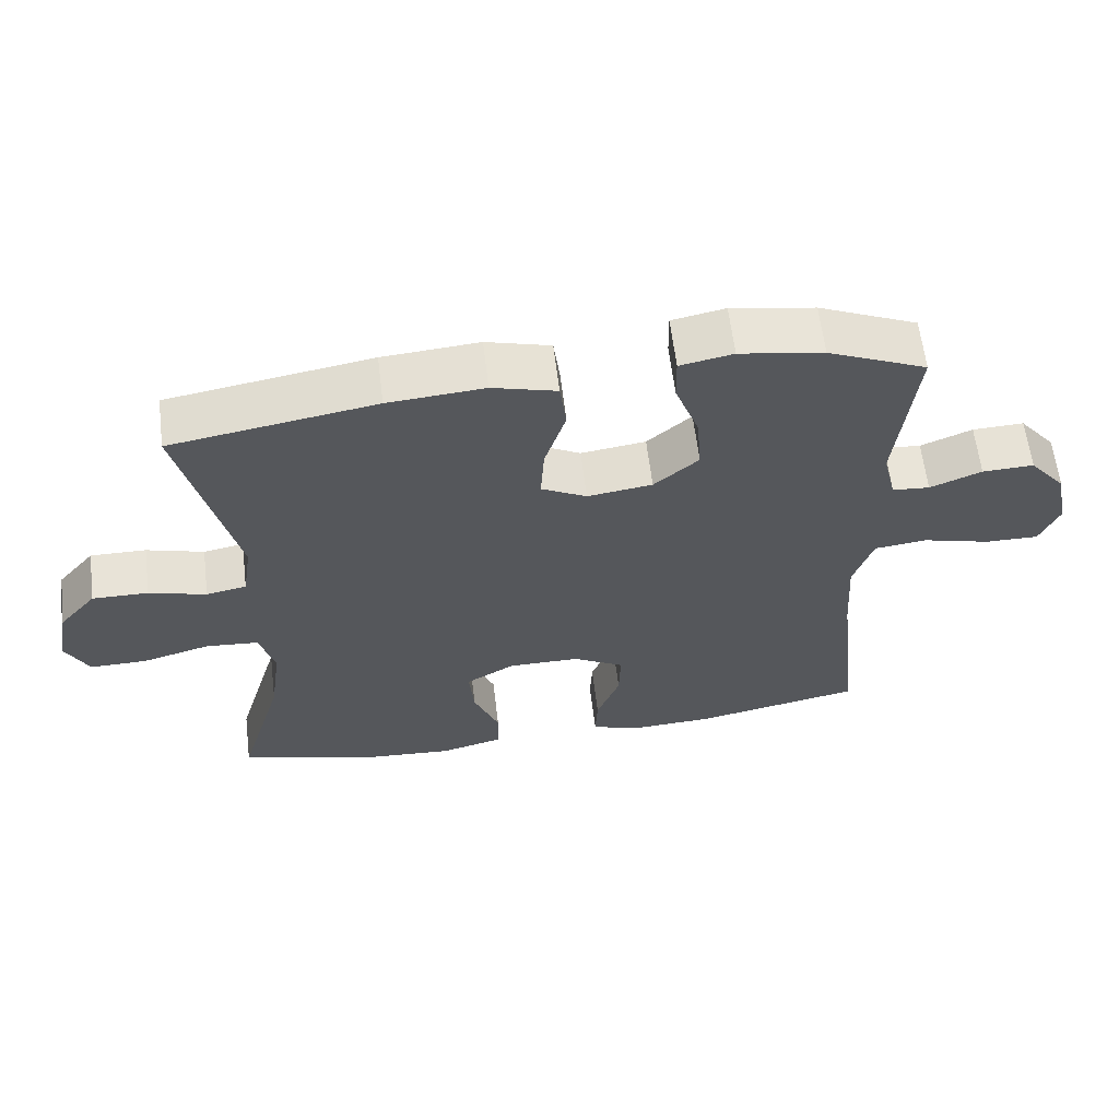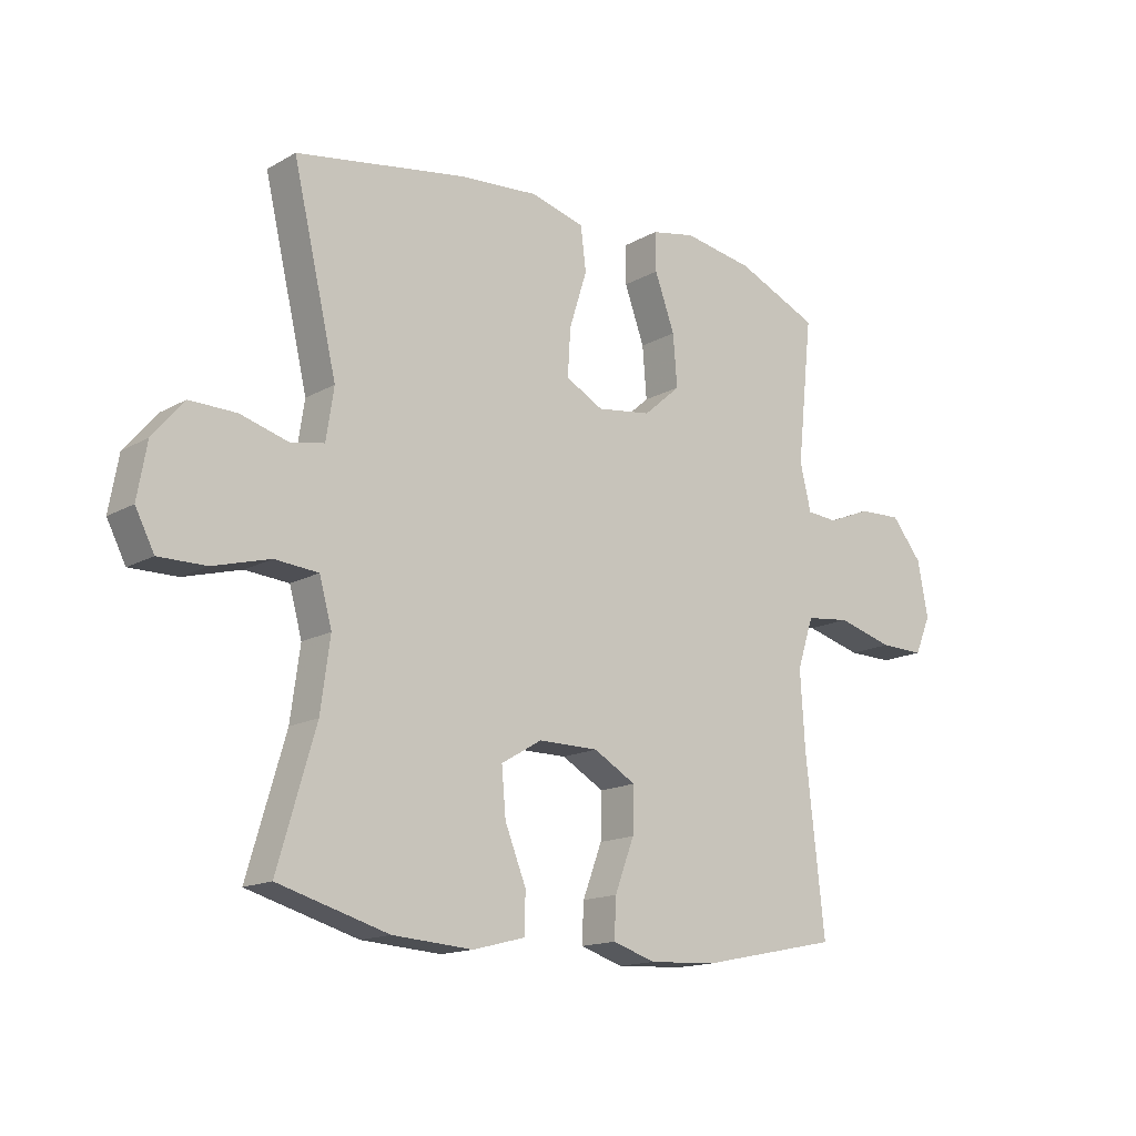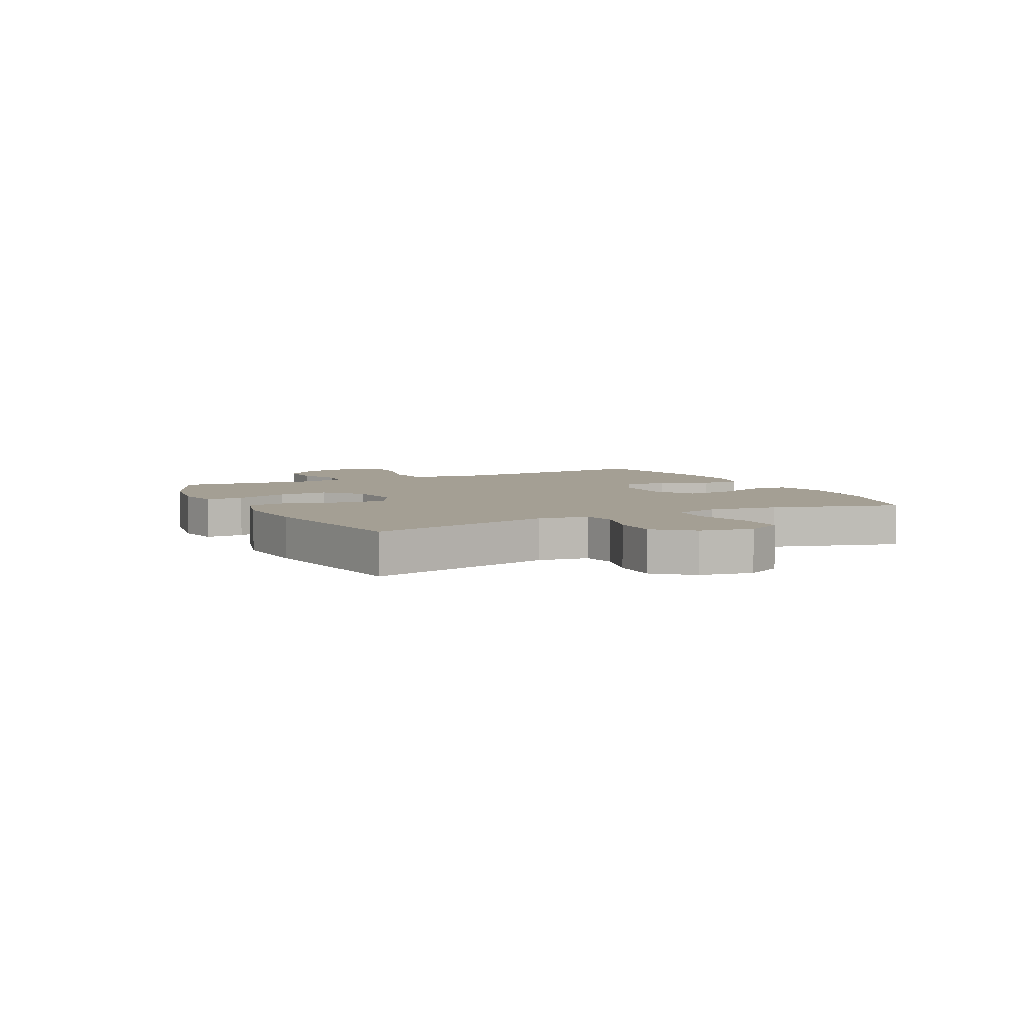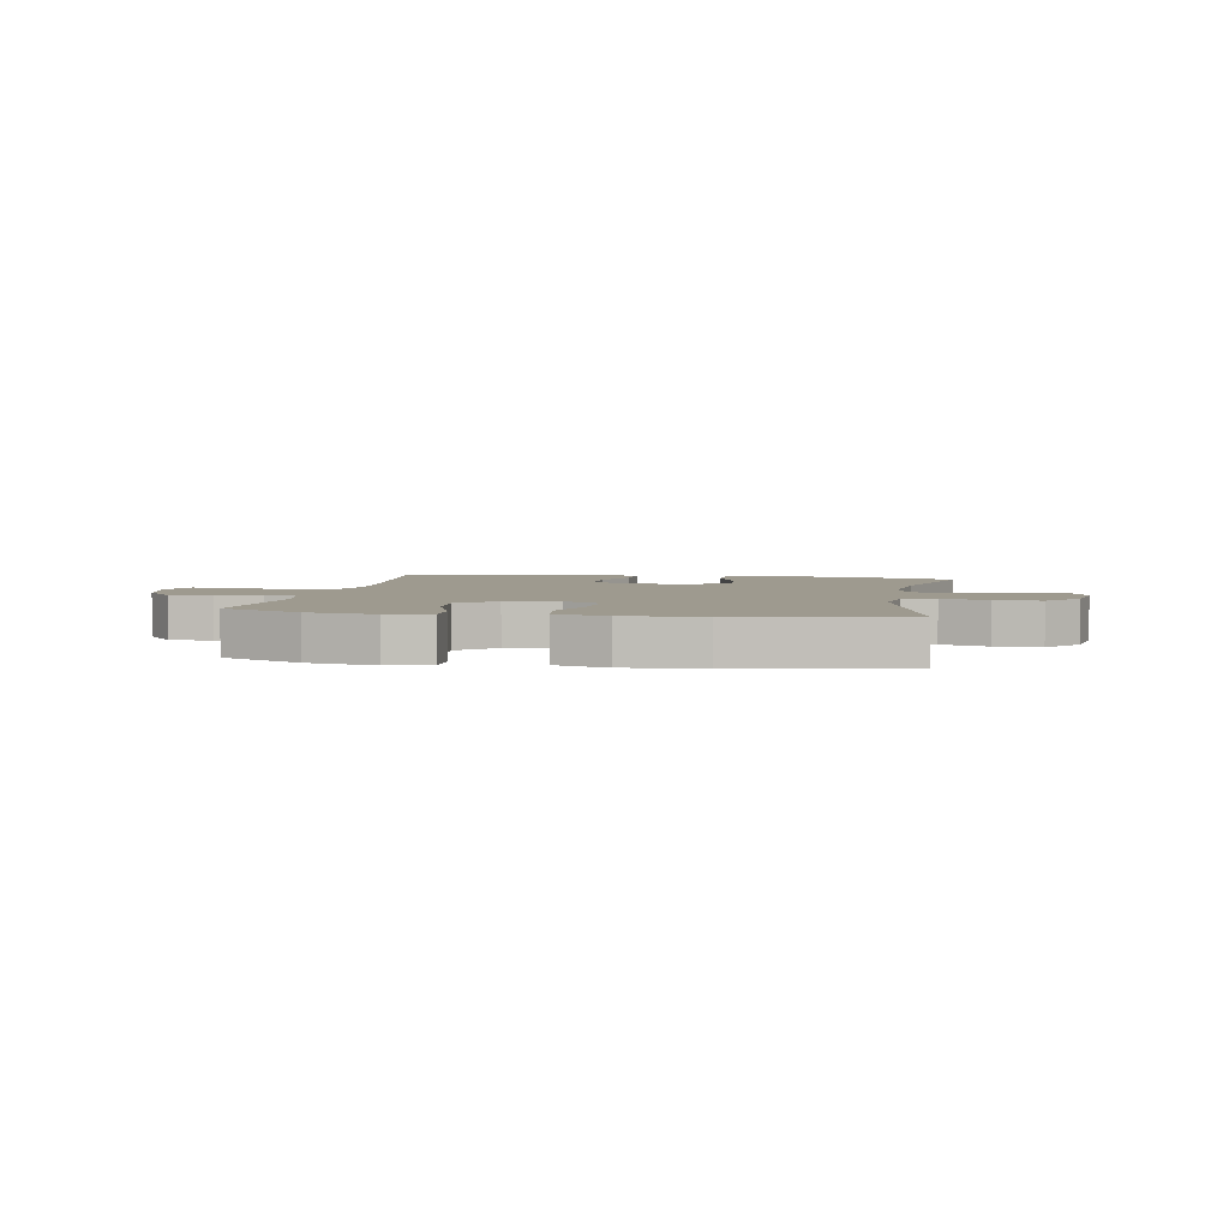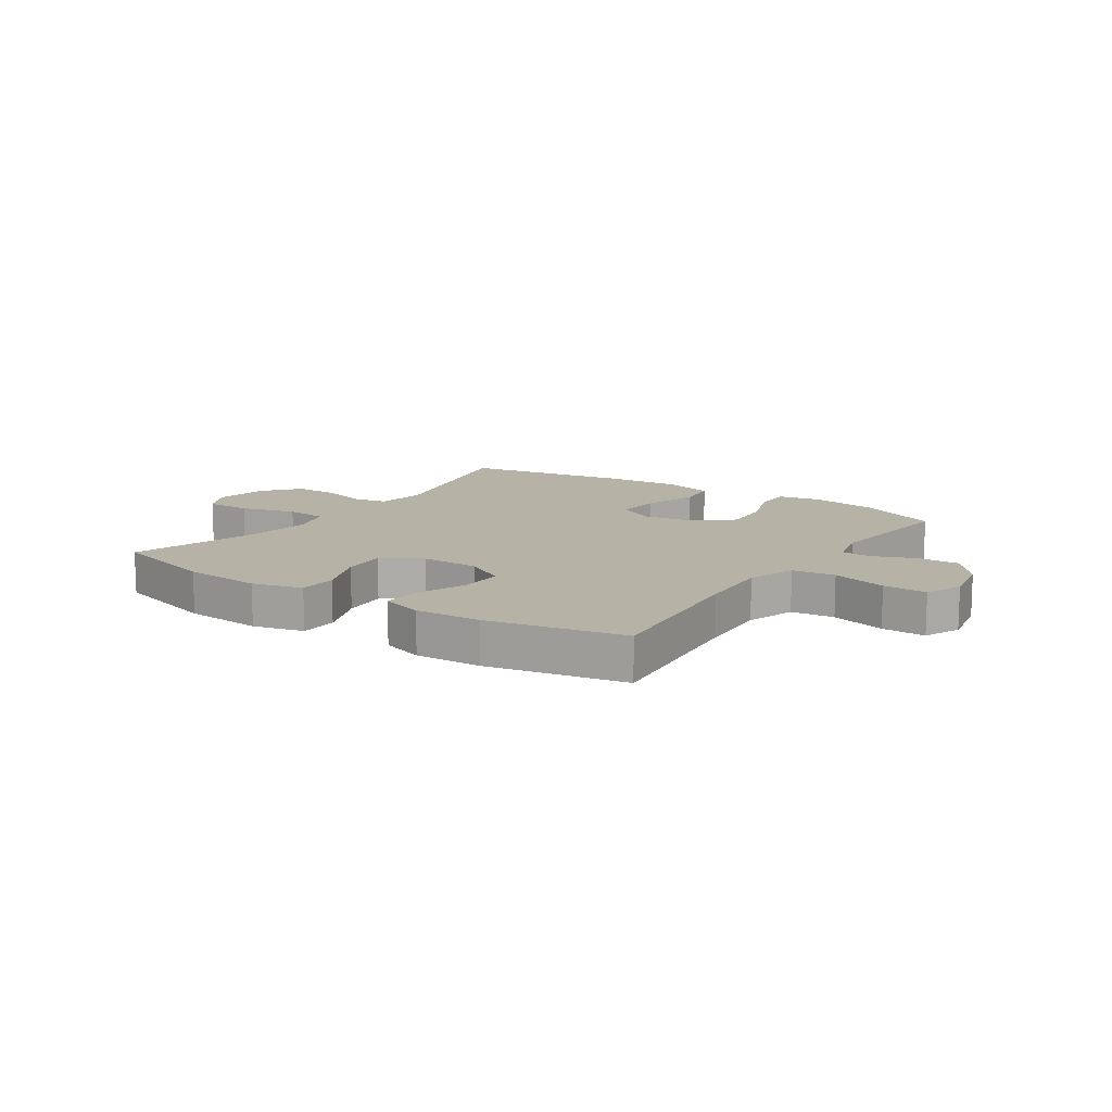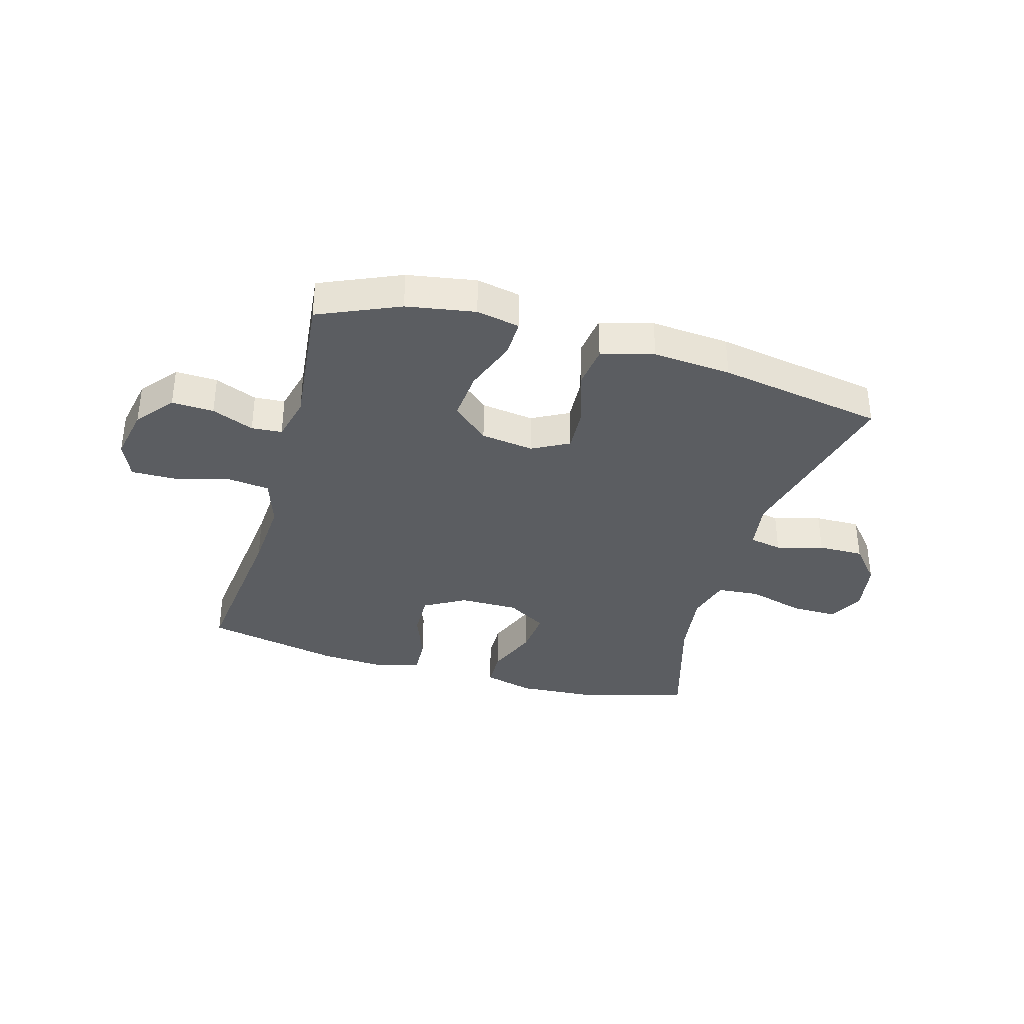
<metadata>
{"format":"obj","ext":"obj","renderer":"f3d","projection":"perspective","resolution":1024,"background":"white","views":[{"elev":61.9,"azim":173.1,"up":"+Z"},{"elev":-15.3,"azim":139.7,"up":"+Z"},{"elev":5.5,"azim":63.5,"up":"+Y"},{"elev":3.8,"azim":10.2,"up":"+Y"},{"elev":12.4,"azim":-145.8,"up":"+Y"},{"elev":-35.8,"azim":-15.9,"up":"+Y"}]}
</metadata>
<code>
v 0.5 0.07 0.5
v 0.425 0.07 0.181
v 0.438 0.07 0.095
v 0.495 0.07 0.084
v 0.576 0.07 0.107
v 0.655 0.07 0.108
v 0.708 0.07 0.045
v 0.724 0.07 -0.046
v 0.692 0.07 -0.108
v 0.612 0.07 -0.107
v 0.515 0.07 -0.08
v 0.441 0.07 -0.086
v 0.42 0.07 -0.163
v 0.436 0.07 -0.281
v 0.5 0.07 -0.5
v 0.313 0.07 -0.553
v 0.177 0.07 -0.562
v 0.089 0.07 -0.539
v 0.087 0.07 -0.472
v 0.123 0.07 -0.382
v 0.13 0.07 -0.303
v 0.061 0.07 -0.262
v -0.041 0.07 -0.262
v -0.113 0.07 -0.303
v -0.111 0.07 -0.379
v -0.078 0.07 -0.466
v -0.075 0.07 -0.532
v -0.148 0.07 -0.555
v -0.263 0.07 -0.549
v -0.5 0.07 -0.5
v -0.468 0.07 -0.209
v -0.46 0.07 -0.081
v -0.488 0.07 0.004
v -0.563 0.07 0.013
v -0.659 0.07 -0.013
v -0.735 0.07 -0.014
v -0.762 0.07 0.05
v -0.744 0.07 0.143
v -0.692 0.07 0.207
v -0.619 0.07 0.204
v -0.546 0.07 0.174
v -0.493 0.07 0.178
v -0.474 0.07 0.257
v -0.5 0.07 0.5
v -0.36 0.07 0.561
v -0.241 0.07 0.581
v -0.166 0.07 0.566
v -0.167 0.07 0.501
v -0.201 0.07 0.408
v -0.208 0.07 0.321
v -0.145 0.07 0.266
v -0.053 0.07 0.253
v 0.011 0.07 0.287
v 0.006 0.07 0.367
v -0.024 0.07 0.462
v -0.015 0.07 0.535
v 0.076 0.07 0.56
v 0.212 0.07 0.549
v 0.5 0 0.5
v 0.425 0 0.181
v 0.438 0 0.095
v 0.495 0 0.084
v 0.576 0 0.107
v 0.655 0 0.108
v 0.708 0 0.045
v 0.724 0 -0.046
v 0.692 0 -0.108
v 0.612 0 -0.107
v 0.515 0 -0.08
v 0.441 0 -0.086
v 0.42 0 -0.163
v 0.436 0 -0.281
v 0.5 0 -0.5
v 0.313 0 -0.553
v 0.177 0 -0.562
v 0.089 0 -0.539
v 0.087 0 -0.472
v 0.123 0 -0.382
v 0.13 0 -0.303
v 0.061 0 -0.262
v -0.041 0 -0.262
v -0.113 0 -0.303
v -0.111 0 -0.379
v -0.078 0 -0.466
v -0.075 0 -0.532
v -0.148 0 -0.555
v -0.263 0 -0.549
v -0.5 0 -0.5
v -0.468 0 -0.209
v -0.46 0 -0.081
v -0.488 0 0.004
v -0.563 0 0.013
v -0.659 0 -0.013
v -0.735 0 -0.014
v -0.762 0 0.05
v -0.744 0 0.143
v -0.692 0 0.207
v -0.619 0 0.204
v -0.546 0 0.174
v -0.493 0 0.178
v -0.474 0 0.257
v -0.5 0 0.5
v -0.36 0 0.561
v -0.241 0 0.581
v -0.166 0 0.566
v -0.167 0 0.501
v -0.201 0 0.408
v -0.208 0 0.321
v -0.145 0 0.266
v -0.053 0 0.253
v 0.011 0 0.287
v 0.006 0 0.367
v -0.024 0 0.462
v -0.015 0 0.535
v 0.076 0 0.56
v 0.212 0 0.549
f 57 58 1 2
f 54 55 56 57
f 53 54 57 2
f 52 53 2 3
f 51 52 3
f 46 47 48 49
f 46 49 50
f 43 44 45 46
f 42 43 46 50
f 38 39 40 41
f 38 41 42
f 37 38 42
f 34 35 36 37
f 33 34 37 42
f 32 33 42 50
f 28 29 30 31
f 25 26 27 28
f 24 25 28 31
f 23 24 31 32
f 17 18 19 20
f 17 20 21
f 14 15 16 17
f 13 14 17 21
f 12 13 21 22
f 8 9 10 11
f 8 11 12
f 7 8 12
f 4 5 6 7
f 4 7 12 22
f 23 32 50 51
f 23 51 3
f 3 4 22 23
f 60 59 116 115
f 115 114 113 112
f 60 115 112 111
f 61 60 111 110
f 61 110 109
f 107 106 105 104
f 108 107 104
f 104 103 102 101
f 108 104 101 100
f 99 98 97 96
f 100 99 96
f 100 96 95
f 95 94 93 92
f 100 95 92 91
f 108 100 91 90
f 89 88 87 86
f 86 85 84 83
f 89 86 83 82
f 90 89 82 81
f 78 77 76 75
f 79 78 75
f 75 74 73 72
f 79 75 72 71
f 80 79 71 70
f 69 68 67 66
f 70 69 66
f 70 66 65
f 65 64 63 62
f 80 70 65 62
f 109 108 90 81
f 61 109 81
f 81 80 62 61
f 1 59 60 2
f 2 60 61 3
f 3 61 62 4
f 4 62 63 5
f 5 63 64 6
f 6 64 65 7
f 7 65 66 8
f 8 66 67 9
f 9 67 68 10
f 10 68 69 11
f 11 69 70 12
f 12 70 71 13
f 13 71 72 14
f 14 72 73 15
f 15 73 74 16
f 16 74 75 17
f 17 75 76 18
f 18 76 77 19
f 19 77 78 20
f 20 78 79 21
f 21 79 80 22
f 22 80 81 23
f 23 81 82 24
f 24 82 83 25
f 25 83 84 26
f 26 84 85 27
f 27 85 86 28
f 28 86 87 29
f 29 87 88 30
f 30 88 89 31
f 31 89 90 32
f 32 90 91 33
f 33 91 92 34
f 34 92 93 35
f 35 93 94 36
f 36 94 95 37
f 37 95 96 38
f 38 96 97 39
f 39 97 98 40
f 40 98 99 41
f 41 99 100 42
f 42 100 101 43
f 43 101 102 44
f 44 102 103 45
f 45 103 104 46
f 46 104 105 47
f 47 105 106 48
f 48 106 107 49
f 49 107 108 50
f 50 108 109 51
f 51 109 110 52
f 52 110 111 53
f 53 111 112 54
f 54 112 113 55
f 55 113 114 56
f 56 114 115 57
f 57 115 116 58
f 58 116 59 1

</code>
